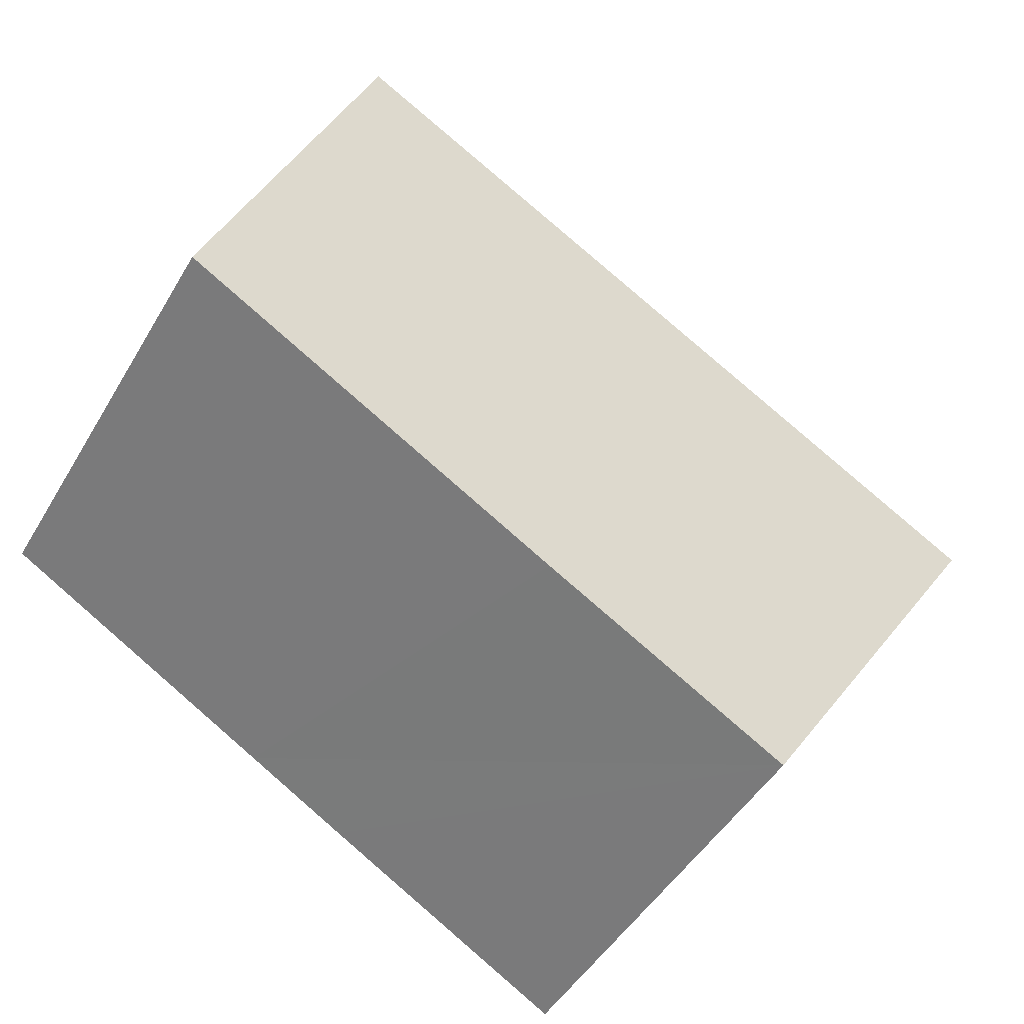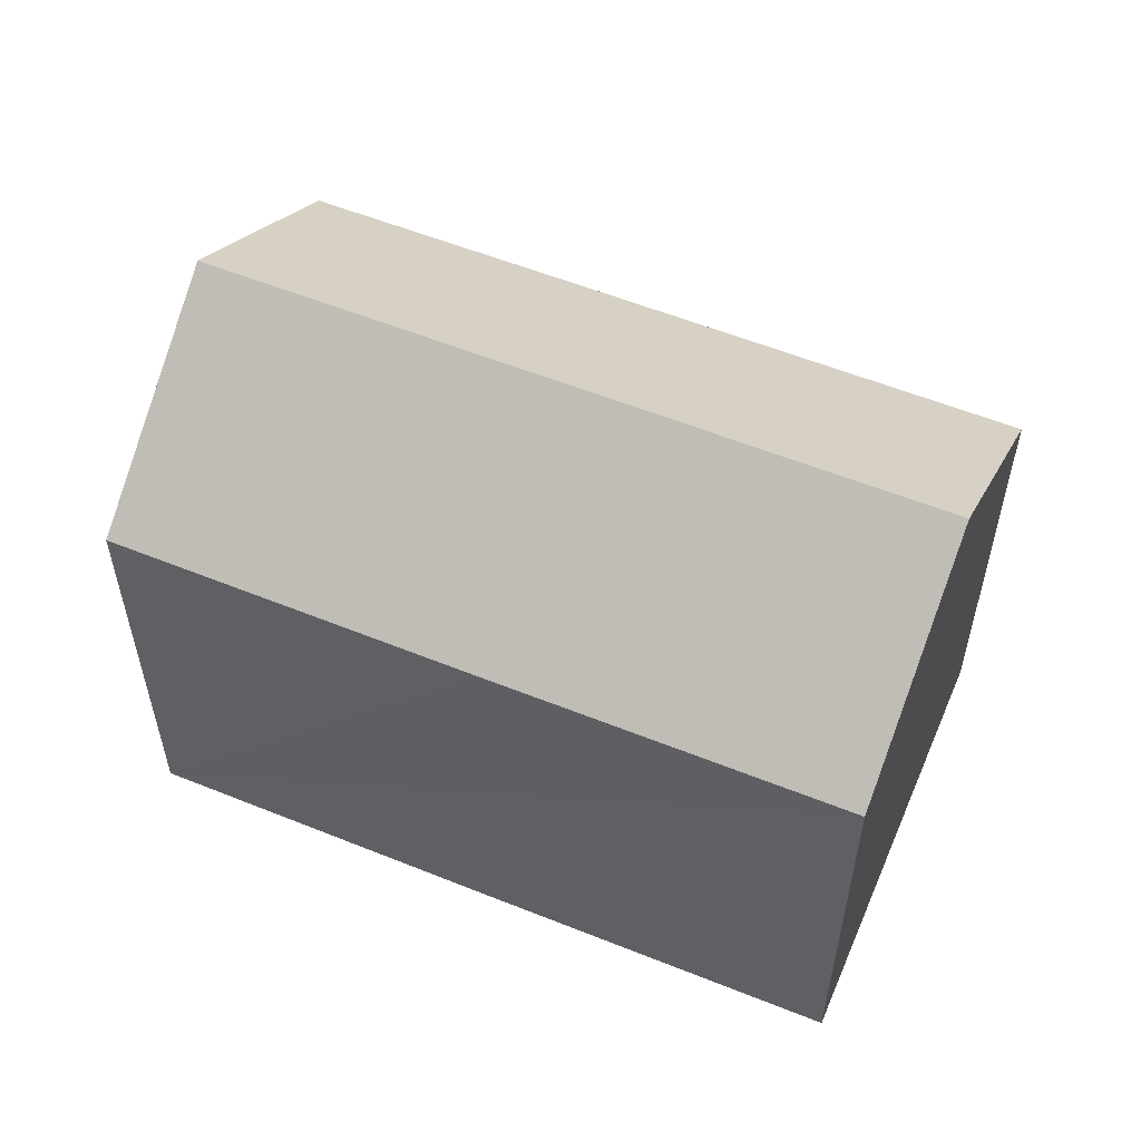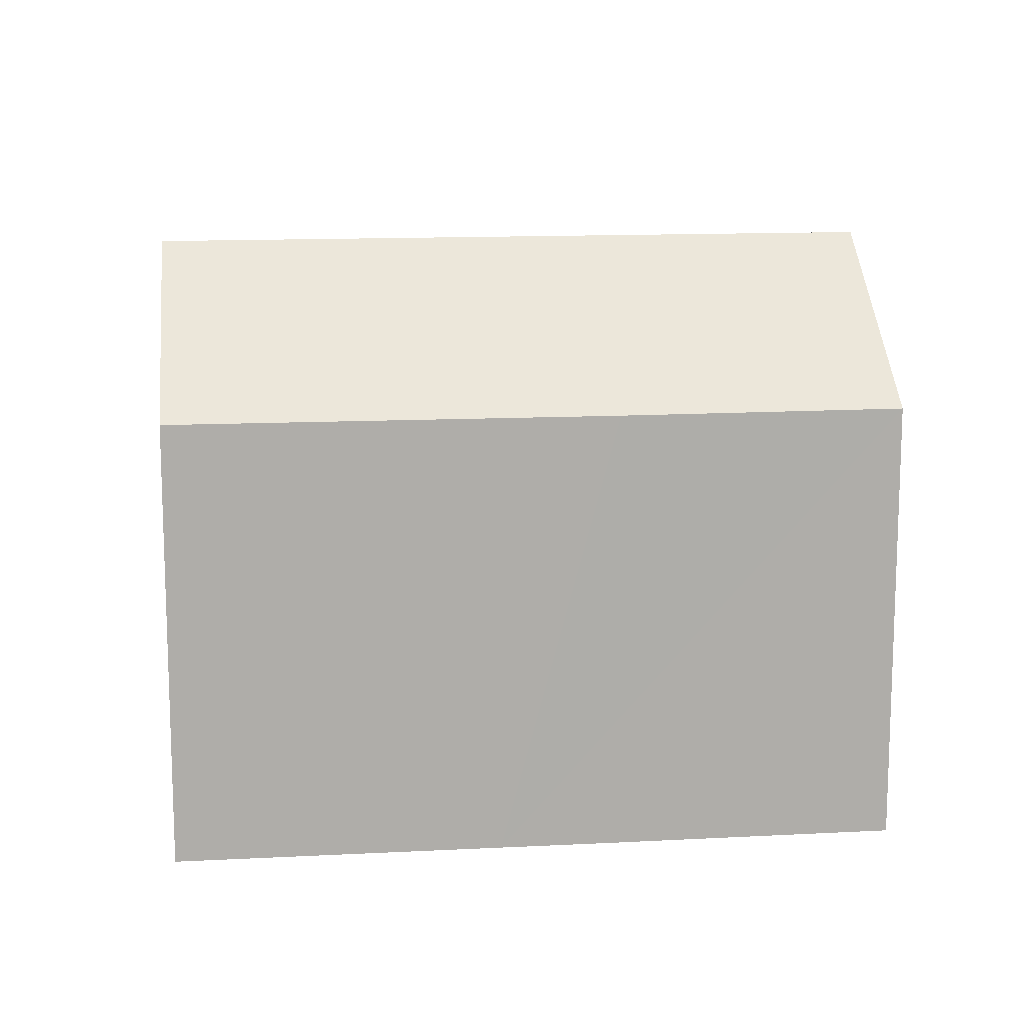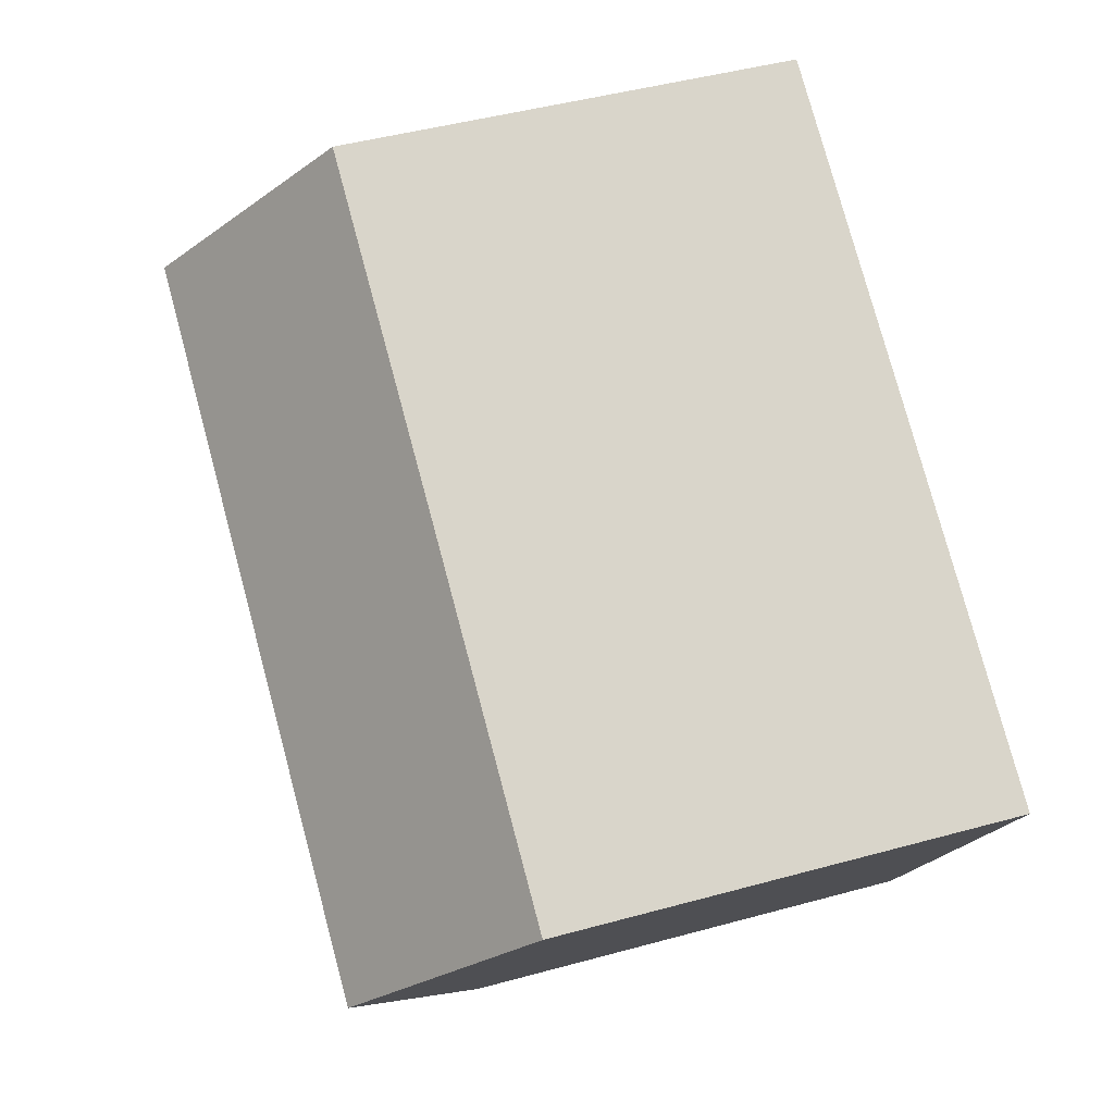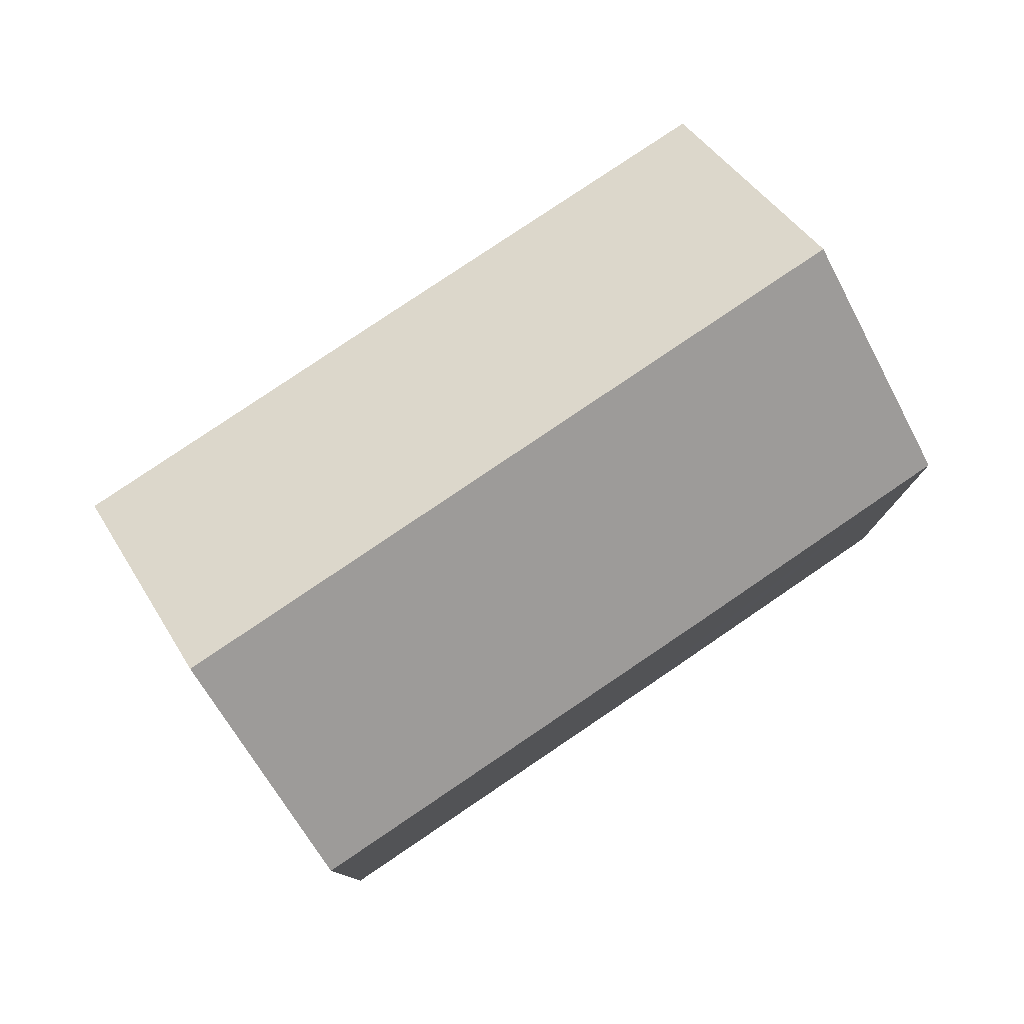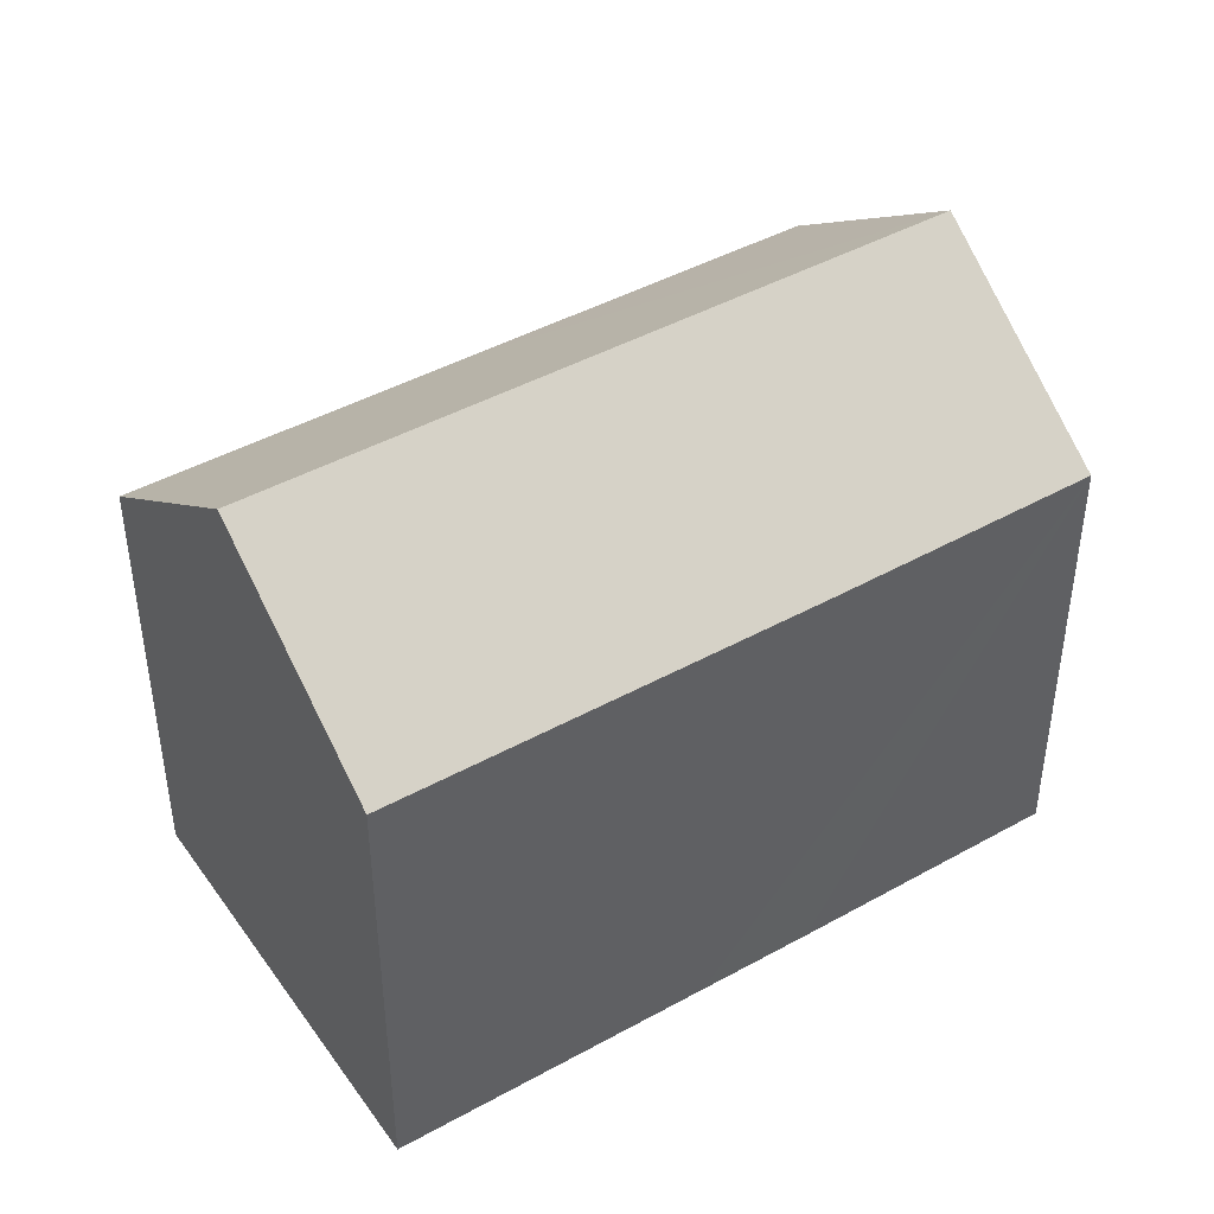
<metadata>
{"format":"obj","ext":"obj","renderer":"f3d","projection":"perspective","resolution":1024,"background":"white","views":[{"elev":-47.1,"azim":151.0,"up":"+Z"},{"elev":57.1,"azim":-7.5,"up":"+Y"},{"elev":13.2,"azim":143.0,"up":"+Y"},{"elev":46.0,"azim":-107.5,"up":"+Z"},{"elev":79.6,"azim":115.7,"up":"+Y"},{"elev":43.9,"azim":116.7,"up":"+Y"}]}
</metadata>
<code>
v  14.12 10.99 -4.428
v  18.36 14.74 4.376
v  21.13 11 -0.331
v  2.755 14.74 -4.703
v  11.58 10.99 -5.912
v  5.515 11 -9.415
v  7.887 10.99 4.614
v  0 11.01 6.741e-16
v  15.59 11 9.088
v  0 0 0
v  7.887 -2.825e-16 4.614
v  15.59 -5.565e-16 9.088
v  21.13 2.027e-17 -0.331
v  18.36 -2.68e-16 4.376
v  14.12 2.711e-16 -4.428
v  11.58 3.62e-16 -5.912
v  5.515 5.765e-16 -9.415
v  2.755 2.88e-16 -4.703
g defaultobject
f 1 2 3
f 2 1 4
f 4 1 5
f 4 5 6
f 7 4 8
f 4 7 2
f 2 7 9
f 10 7 8
f 7 10 9
f 9 10 11
f 9 11 12
f 9 3 2
f 3 9 12
f 3 12 13
f 13 12 14
f 13 1 3
f 1 13 5
f 5 13 15
f 5 15 6
f 6 15 16
f 6 16 17
f 6 8 4
f 8 6 10
f 10 6 18
f 18 6 17
f 11 14 12
f 14 11 13
f 13 11 10
f 13 10 15
f 15 10 18
f 15 18 16
f 16 18 17

</code>
